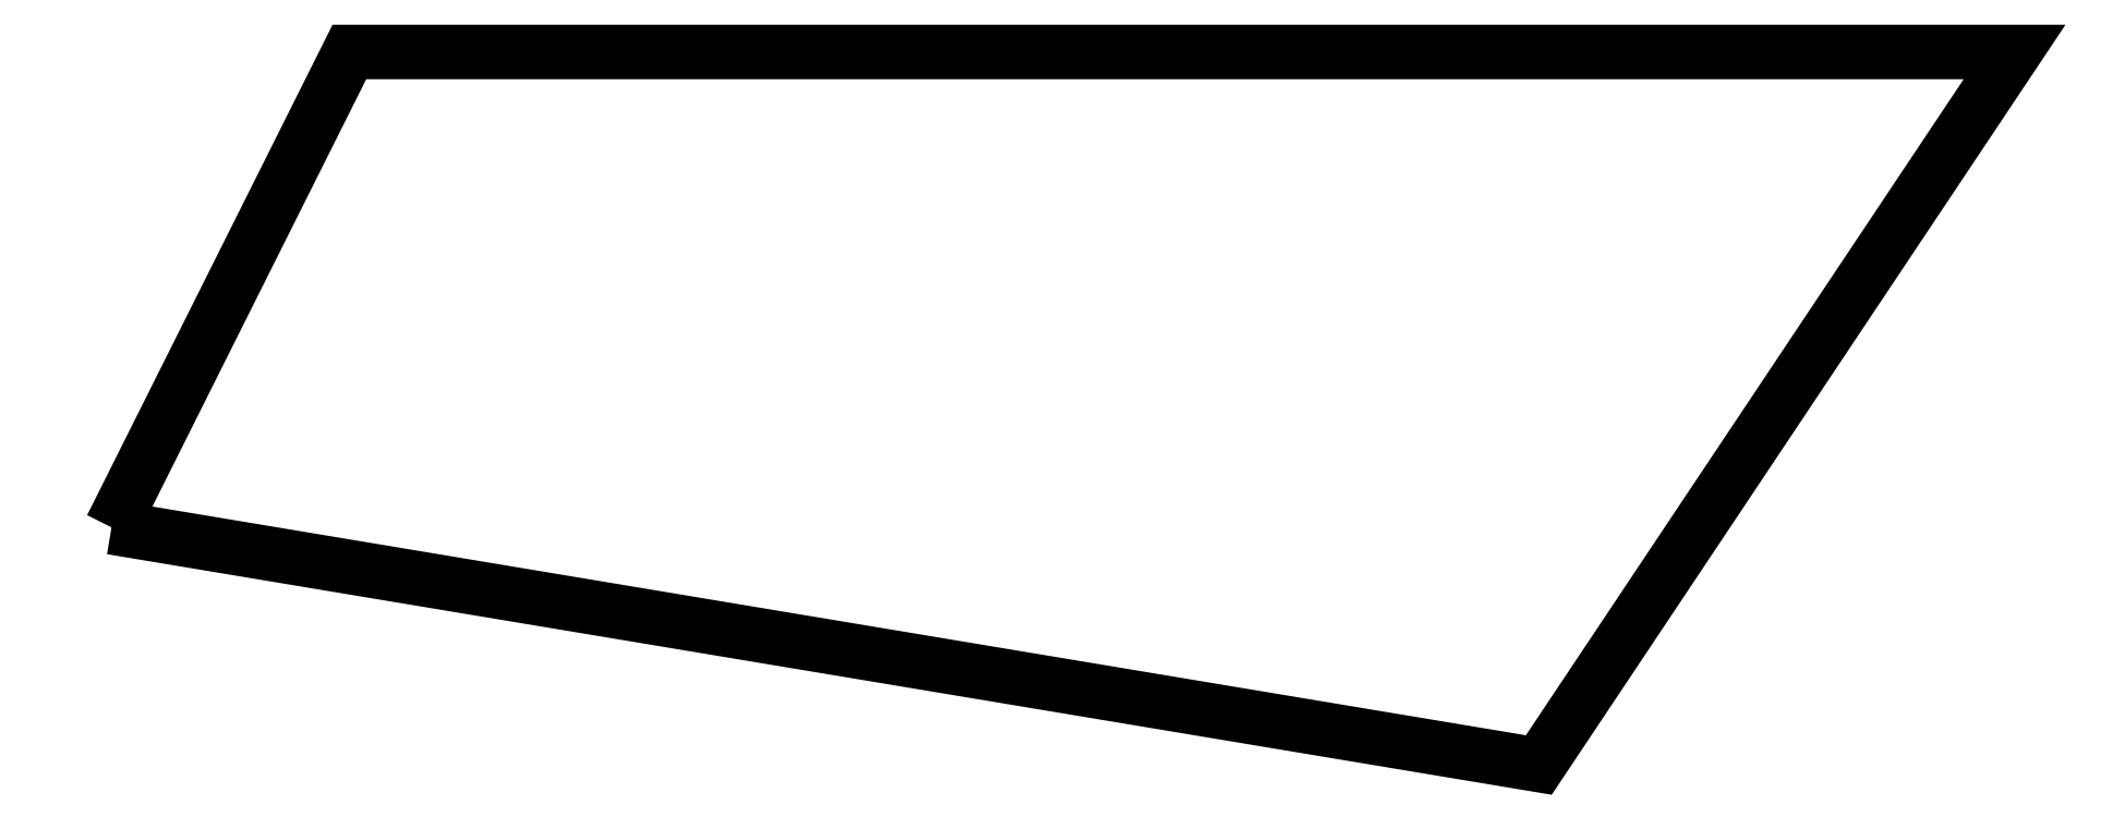
<metadata>
{"format":"dxf","ext":"dxf","renderer":"ezdxf+matplotlib","layout":"modelspace","background":"white","min_lineweight":24,"dpi":150}
</metadata>
<code>
0
SECTION
2
ENTITIES
0
LWPOLYLINE
90
5
70
1
10
0
20
-36
30
0
10
18
20
0
30
0
10
144
20
0
30
0
10
108
20
-54
30
0
10
0
20
-36
30
0
0
ENDSEC
0
EOF

</code>
